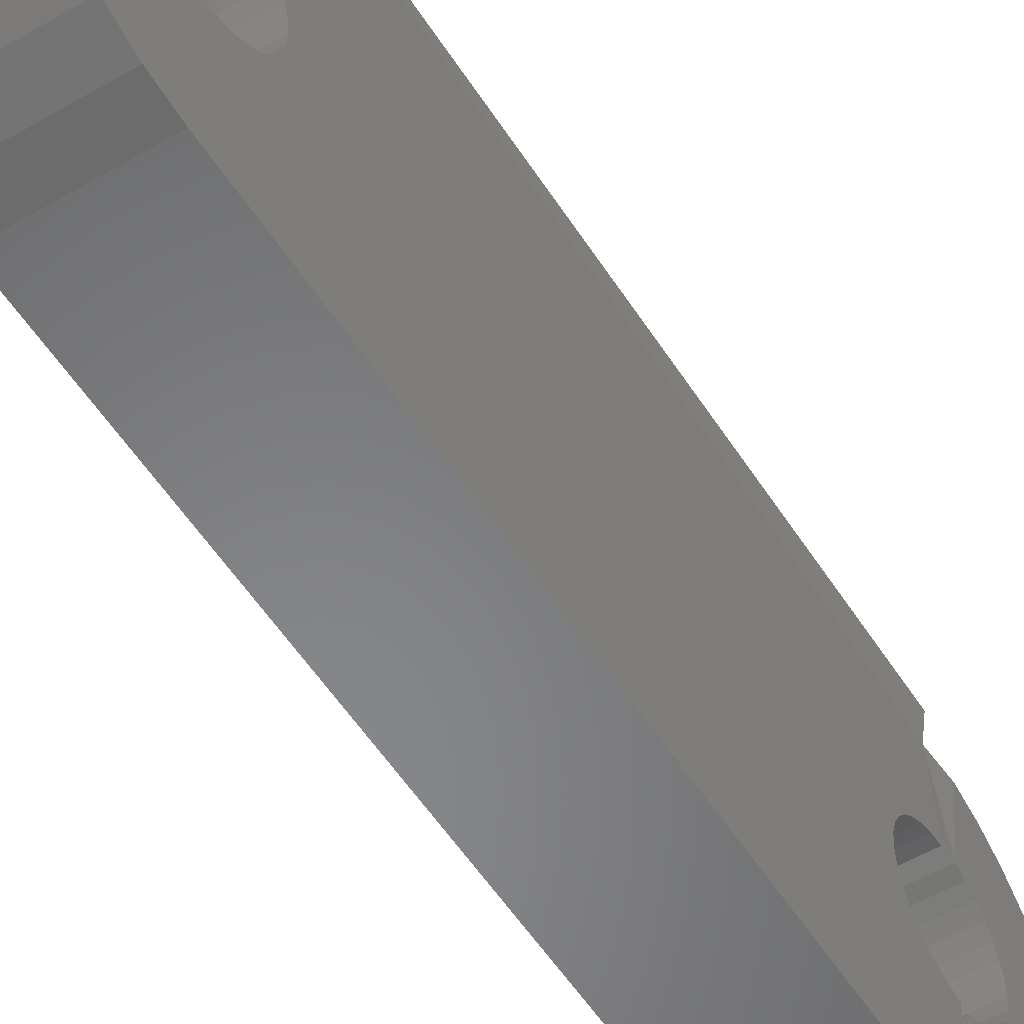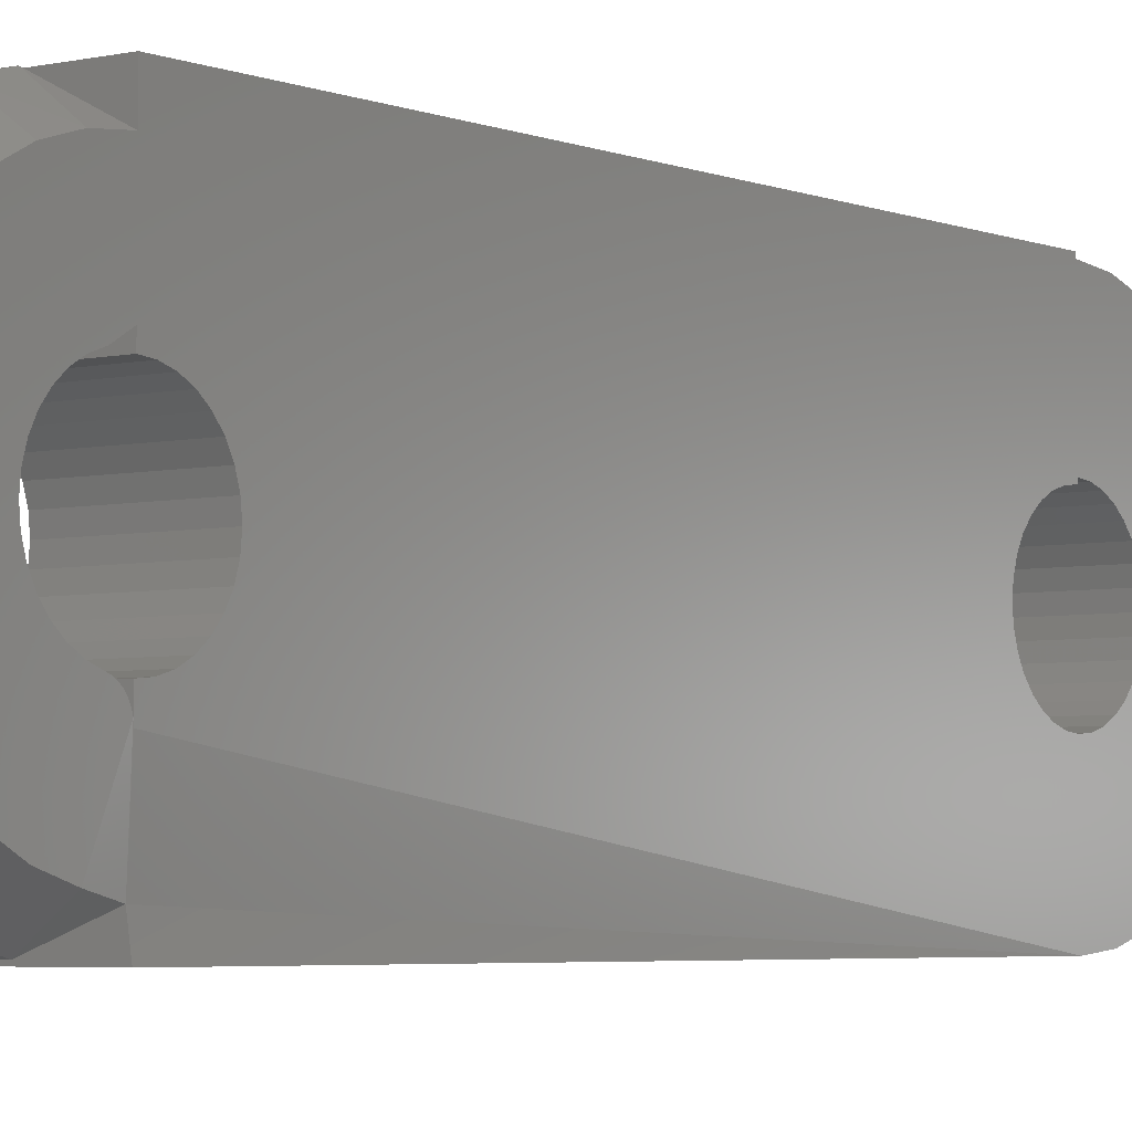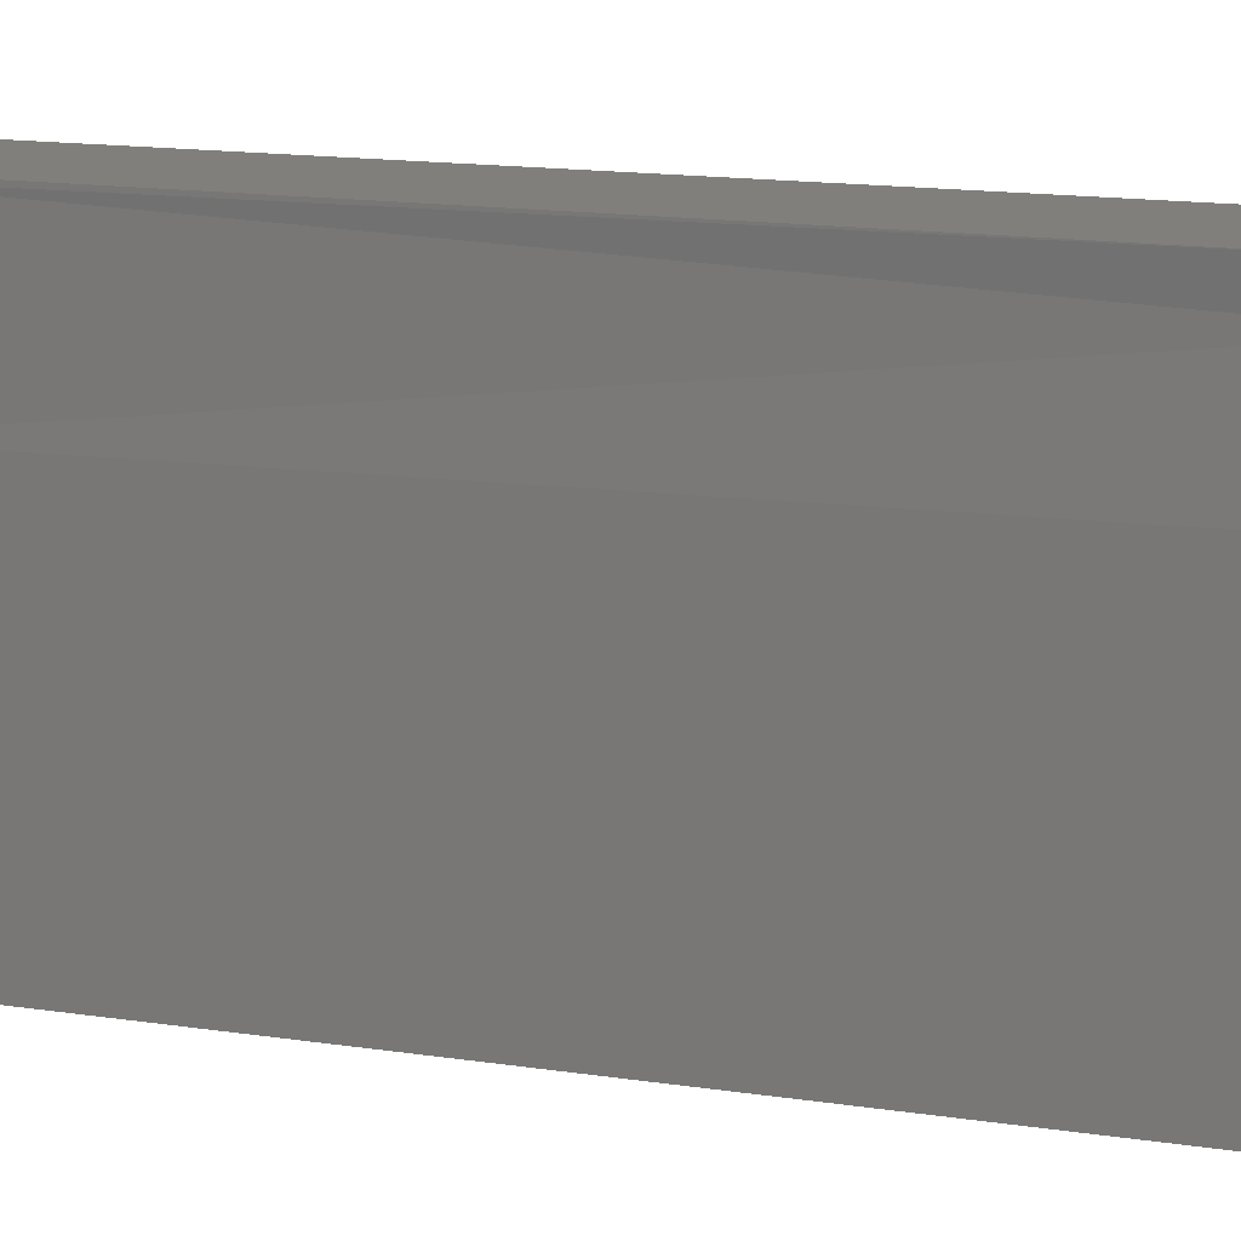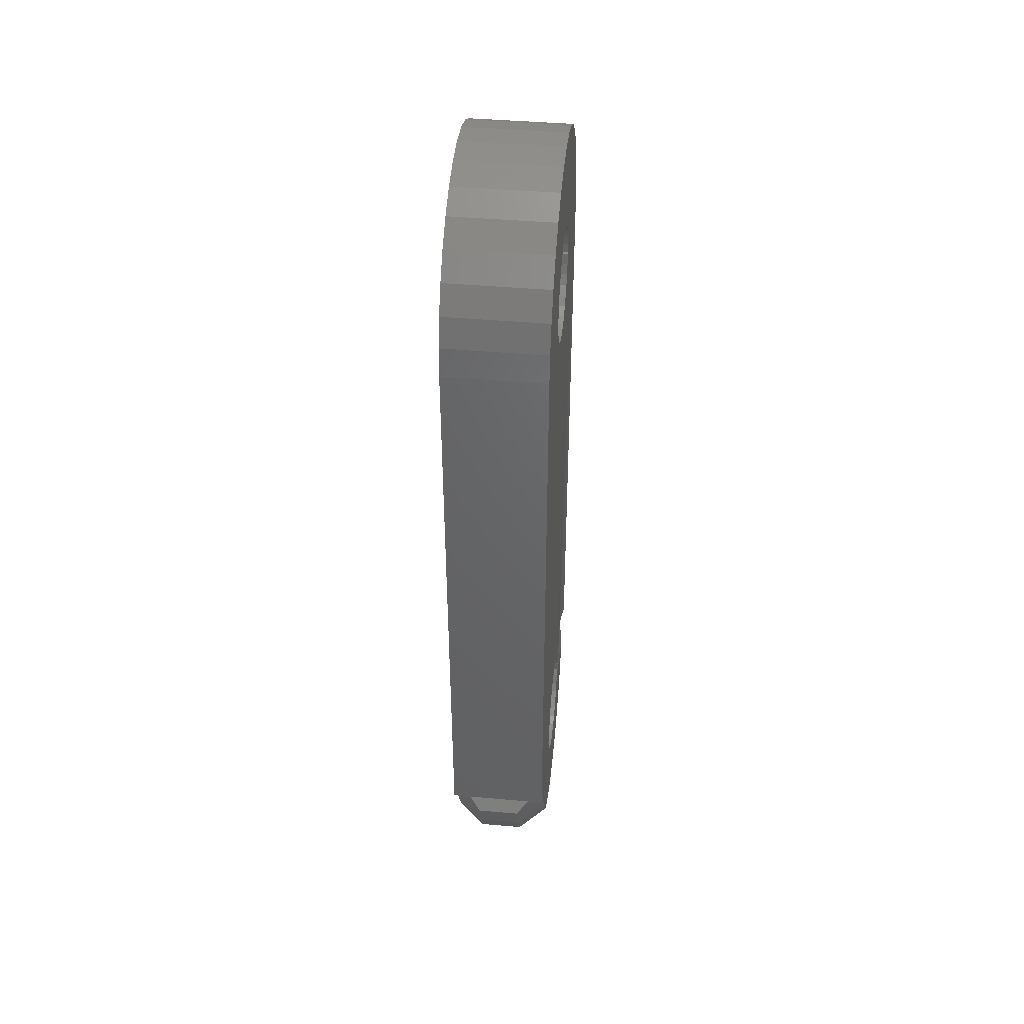
<metadata>
{"format":"stl","ext":"stl","renderer":"f3d","projection":"perspective","resolution":1024,"background":"white","views":[{"elev":-54.1,"azim":-148.1,"up":"+Z"},{"elev":-4.2,"azim":37.1,"up":"+Z"},{"elev":12.6,"azim":-68.7,"up":"+Z"},{"elev":42.9,"azim":-174.0,"up":"+Y"}]}
</metadata>
<code>
# stl→obj: 253 verts, 510 faces
v -1.87e-17 -0.5 0.08684
v -1.959e-17 -0.5 0.1029
v -1.899e-17 0.5 0.09211
v 0.005228 -0.5 0.2153
v -1.616e-17 -0.7069 0.04115
v -1.739e-17 -0.567 0.06323
v -1.663e-17 -0.5776 0.04958
v -1.294e-17 -0.5905 -0.01693
v -1.201e-17 -0.5858 -0.03358
v -1.159e-17 -0.7069 -0.04115
v -1.847e-17 -0.4658 0.08003
v -1.875e-17 -0.4825 0.08512
v -1.875e-17 0.4825 0.08512
v -1.847e-17 0.4658 0.08003
v -1.801e-17 -0.4503 0.07176
v -1.801e-17 0.4503 0.07176
v -9.289e-18 0.4658 -0.08529
v -9.289e-18 -0.4658 -0.08529
v -9.748e-18 0.4503 -0.07703
v -9.006e-18 -0.4825 -0.09039
v -9.006e-18 0.4825 -0.09039
v -1.488e-17 0.5903 0.01797
v -1.583e-17 0.5851 0.03525
v -1.388e-17 0.75 -7.654e-17
v -1.192e-17 0.5851 -0.03525
v -1.288e-17 0.5903 -0.01797
v -1.117e-17 0.7452 -0.04877
v -1.104e-17 0.5766 -0.05117
v -8.911e-18 -0.5 -0.09211
v -8.911e-18 0.5 -0.09211
v 3.399e-33 0.5 -0.25
v -7.254e-18 -0.5 -0.1193
v -1.884e-17 0.5 0.08684
v -2.776e-17 0.5 0.25
v -2.749e-17 0.5488 0.2452
v -1.889e-17 0.518 0.09034
v -2.805e-17 -0.5 0.2553
v -2.805e-17 0.5 0.2553
v -2.168e-18 -0.5 -0.2109
v -2.393e-18 -0.5412 -0.2069
v -7.577e-18 -0.5005 -0.1135
v 0 -0.5 -0.25
v -1.883e-17 -0.5227 0.08926
v -1.851e-17 -0.539 0.08343
v -2.038e-17 -0.6754 0.1172
v -2.216e-17 -0.6492 0.1492
v -2.361e-17 -0.6172 0.1754
v -2.47e-17 -0.5807 0.1949
v -2.536e-17 -0.5412 0.2069
v -8.863e-18 0.518 -0.09034
v -8.567e-18 0.731 -0.09567
v -6.168e-18 0.7079 -0.1389
v -4.065e-18 0.6768 -0.1768
v -2.339e-18 0.6389 -0.2079
v -1.056e-18 0.5957 -0.231
v -2.667e-19 0.5488 -0.2452
v -2.67e-17 0.5957 0.231
v -2.542e-17 0.6389 0.2079
v -2.369e-17 0.6768 0.1768
v -2.159e-17 0.7079 0.1389
v -1.919e-17 0.731 0.09567
v -1.836e-17 -0.6949 0.08072
v -1.802e-17 -0.5539 0.07465
v -9.397e-18 -0.6949 -0.08072
v -1.116e-17 -0.578 -0.04904
v -1.039e-17 -0.5674 -0.06277
v -9.755e-18 -0.5545 -0.07427
v -9.262e-18 -0.5396 -0.08316
v -8.932e-18 -0.5233 -0.0891
v -8.82e-18 -0.5178 -0.09111
v -8.653e-18 -0.5128 -0.09411
v -8.438e-18 -0.5084 -0.098
v -8.18e-18 -0.5048 -0.1026
v -7.89e-18 -0.5022 -0.1079
v -7.372e-18 -0.6754 -0.1172
v -3.06e-18 -0.5807 -0.1949
v -4.142e-18 -0.6172 -0.1754
v -5.598e-18 -0.6492 -0.1492
v -1.659e-17 0.7452 0.04877
v -1.749e-17 0.5651 0.06513
v -1.813e-17 0.5512 0.07658
v -1.86e-17 0.5352 0.08509
v -9.154e-18 0.5352 -0.08509
v -9.627e-18 0.5512 -0.07658
v -1.026e-17 0.5651 -0.06513
v -1.577e-17 -0.5855 0.03417
v -1.485e-17 -0.5904 0.01756
v -1.388e-17 -0.7109 1.777e-13
v -1.39e-17 -0.5921 0.00032
v -9.748e-18 -0.4503 -0.07703
v -1.037e-17 -0.4367 -0.0659
v -1.037e-17 0.4367 -0.0659
v -1.112e-17 -0.4256 -0.05234
v -1.112e-17 0.4256 -0.05234
v -1.198e-17 -0.4173 -0.03687
v -1.198e-17 0.4173 -0.03687
v -1.291e-17 -0.4122 -0.02009
v -1.291e-17 0.4122 -0.02009
v -1.388e-17 -0.4105 -0.002632
v -1.388e-17 0.4105 -0.002632
v -1.485e-17 -0.4122 0.01482
v -1.485e-17 0.4122 0.01482
v -1.578e-17 -0.4173 0.03161
v -1.578e-17 0.4173 0.03161
v -1.664e-17 -0.4256 0.04708
v -1.664e-17 0.4256 0.04708
v -1.739e-17 -0.4367 0.06064
v -1.739e-17 0.4367 0.06064
v -1.672e-17 0.5766 0.05117
v -1.388e-17 0.5921 -2.82e-17
v 0.1641 0.5 0.09211
v 0.1641 -0.5 0.1029
v 0.1641 -0.5 0.08684
v 0.1641 -0.5 0.2109
v 0.1641 -0.5776 0.04958
v 0.1641 -0.567 0.06323
v 0.1641 -0.7069 0.04115
v 0.1641 -0.7069 -0.04115
v 0.1641 -0.5858 -0.03358
v 0.1641 -0.5905 -0.01693
v 0.1641 0.4825 0.08512
v 0.1641 -0.4825 0.08512
v 0.1641 -0.4658 0.08003
v 0.1641 0.4658 0.08003
v 0.1641 -0.4503 0.07176
v 0.1641 0.4503 0.07176
v 0.1641 0.4503 -0.07703
v 0.1641 -0.4658 -0.08529
v 0.1641 0.4658 -0.08529
v 0.1641 -0.4825 -0.09039
v 0.1641 0.4825 -0.09039
v 0.1641 0.75 -6.743e-17
v 0.1641 0.5851 0.03525
v 0.1641 0.5903 0.01797
v 0.1641 0.7452 -0.04877
v 0.1641 0.5903 -0.01797
v 0.1641 0.5851 -0.03525
v 0.1641 0.5766 -0.05117
v 0.1641 -0.5 -0.09211
v 0.1641 -0.5 -0.1193
v 0.1641 0.5 -0.25
v 0.1641 0.5 -0.09211
v 0.1641 0.5 0.08684
v 0.1641 0.5 0.25
v 0.1641 0.5 0.2553
v 0.1641 -0.5 0.2553
v 0.1641 0.518 0.09034
v 0.1641 0.5488 0.2452
v 0.1588 -0.5 -0.2153
v 0.1641 -0.5 -0.25
v 0.1641 -0.5005 -0.1135
v 0.1641 -0.5412 -0.2069
v 0.1641 -0.5227 0.08926
v 0.1641 -0.5412 0.2069
v 0.1641 -0.5807 0.1949
v 0.1641 -0.6172 0.1754
v 0.1641 -0.6492 0.1492
v 0.1641 -0.6754 0.1172
v 0.1641 -0.539 0.08343
v 0.1641 0.518 -0.09034
v 0.1641 0.5488 -0.2452
v 0.1641 0.5957 -0.231
v 0.1641 0.6389 -0.2079
v 0.1641 0.6768 -0.1768
v 0.1641 0.7079 -0.1389
v 0.1641 0.731 -0.09567
v 0.1641 0.731 0.09567
v 0.1641 0.7079 0.1389
v 0.1641 0.6768 0.1768
v 0.1641 0.6389 0.2079
v 0.1641 0.5957 0.231
v 0.1641 -0.6949 0.08072
v 0.1641 -0.5539 0.07465
v 0.1641 -0.6949 -0.08072
v 0.1641 -0.6754 -0.1172
v 0.1641 -0.5022 -0.1079
v 0.1641 -0.5048 -0.1026
v 0.1641 -0.5084 -0.098
v 0.1641 -0.5128 -0.09411
v 0.1641 -0.5178 -0.09111
v 0.1641 -0.5233 -0.0891
v 0.1641 -0.5396 -0.08316
v 0.1641 -0.5545 -0.07427
v 0.1641 -0.5674 -0.06277
v 0.1641 -0.578 -0.04904
v 0.1641 -0.6492 -0.1492
v 0.1641 -0.6172 -0.1754
v 0.1641 -0.5807 -0.1949
v 0.1641 0.5352 0.08509
v 0.1641 0.5512 0.07658
v 0.1641 0.5651 0.06513
v 0.1641 0.7452 0.04877
v 0.1641 0.5651 -0.06513
v 0.1641 0.5512 -0.07658
v 0.1641 0.5352 -0.08509
v 0.1641 -0.7109 1.777e-13
v 0.1641 -0.5904 0.01756
v 0.1641 -0.5855 0.03417
v 0.1641 -0.5921 0.00032
v 0.1641 0.4367 0.06064
v 0.1641 -0.4367 0.06064
v 0.1641 0.4256 0.04708
v 0.1641 -0.4256 0.04708
v 0.1641 0.4173 0.03161
v 0.1641 -0.4173 0.03161
v 0.1641 0.4122 0.01482
v 0.1641 -0.4122 0.01482
v 0.1641 0.4105 -0.002632
v 0.1641 -0.4105 -0.002632
v 0.1641 0.4122 -0.02009
v 0.1641 -0.4122 -0.02009
v 0.1641 0.4173 -0.03687
v 0.1641 -0.4173 -0.03687
v 0.1641 0.4256 -0.05234
v 0.1641 -0.4256 -0.05234
v 0.1641 0.4367 -0.0659
v 0.1641 -0.4367 -0.0659
v 0.1641 -0.4503 -0.07703
v 0.1641 0.5766 0.05117
v 0.1641 0.5921 -1.909e-17
v 0.005228 -0.5 -0.2153
v 0.1172 -0.6995 0.1506
v 0.1172 -0.7238 0.1114
v 0.1172 -0.7405 0.06839
v 0.1172 -0.7489 0.02306
v 0.1172 -0.7489 -0.02306
v 0.1172 -0.7405 -0.06839
v 0.1172 -0.7238 -0.1114
v 0.1172 -0.5461 -0.2457
v 0.1172 -0.5461 0.2457
v 0.1172 -0.5904 0.2331
v 0.1172 -0.6317 0.2125
v 0.1172 -0.6685 0.1847
v 0.1172 -0.6995 -0.1506
v 0.1172 -0.6685 -0.1847
v 0.1172 -0.6317 -0.2125
v 0.1172 -0.5904 -0.2331
v 0.04688 -0.5461 -0.2457
v 0.04688 -0.7238 0.1114
v 0.04688 -0.6995 0.1506
v 0.04688 -0.7405 0.06839
v 0.04688 -0.7489 -0.02306
v 0.04688 -0.7489 0.02306
v 0.04688 -0.7405 -0.06839
v 0.04688 -0.7238 -0.1114
v 0.04688 -0.6685 0.1847
v 0.04688 -0.6317 0.2125
v 0.04688 -0.5904 0.2331
v 0.04688 -0.5461 0.2457
v 0.04688 -0.5904 -0.2331
v 0.04688 -0.6317 -0.2125
v 0.04688 -0.6685 -0.1847
v 0.04688 -0.6995 -0.1506
f 1 2 3
f 2 4 3
f 5 6 7
f 8 9 10
f 11 12 13
f 14 11 13
f 15 11 14
f 16 15 14
f 17 18 19
f 20 18 17
f 21 20 17
f 22 23 24
f 25 26 27
f 27 28 25
f 29 20 21
f 29 21 30
f 29 30 31
f 29 31 32
f 33 13 12
f 33 12 1
f 33 1 3
f 34 35 36
f 34 36 3
f 34 3 4
f 34 4 37
f 34 37 38
f 39 40 41
f 39 41 32
f 39 32 31
f 39 31 42
f 43 44 45
f 43 45 46
f 43 46 47
f 43 47 48
f 43 48 49
f 43 49 4
f 43 4 2
f 50 51 52
f 50 52 53
f 50 53 54
f 50 54 55
f 50 55 56
f 50 56 31
f 50 31 30
f 36 35 57
f 36 57 58
f 36 58 59
f 36 59 60
f 36 60 61
f 62 45 44
f 62 44 63
f 62 63 6
f 62 6 5
f 64 10 9
f 64 9 65
f 64 65 66
f 64 66 67
f 64 67 68
f 64 68 69
f 64 69 70
f 64 70 71
f 64 71 72
f 64 72 73
f 64 73 74
f 64 74 41
f 64 41 75
f 41 40 76
f 41 76 77
f 41 77 78
f 41 78 75
f 61 79 80
f 61 80 81
f 61 81 82
f 61 82 36
f 51 50 83
f 51 83 84
f 51 84 85
f 51 85 28
f 51 28 27
f 7 86 5
f 5 86 87
f 5 87 88
f 87 89 88
f 88 89 8
f 88 8 10
f 18 90 19
f 19 90 91
f 19 91 92
f 92 91 93
f 92 93 94
f 94 93 95
f 94 95 96
f 96 95 97
f 96 97 98
f 98 97 99
f 98 99 100
f 100 99 101
f 100 101 102
f 102 101 103
f 102 103 104
f 104 103 105
f 104 105 106
f 106 105 107
f 106 107 108
f 108 107 15
f 108 15 16
f 80 79 109
f 109 79 24
f 109 24 23
f 22 24 110
f 110 24 27
f 110 27 26
f 111 112 113
f 111 114 112
f 115 116 117
f 118 119 120
f 121 122 123
f 121 123 124
f 124 123 125
f 124 125 126
f 127 128 129
f 129 128 130
f 129 130 131
f 132 133 134
f 135 136 137
f 137 138 135
f 139 140 141
f 139 141 142
f 139 142 131
f 139 131 130
f 143 111 113
f 143 113 122
f 143 122 121
f 144 145 146
f 144 146 114
f 144 114 111
f 144 111 147
f 144 147 148
f 149 150 141
f 149 141 140
f 149 140 151
f 149 151 152
f 153 112 114
f 153 114 154
f 153 154 155
f 153 155 156
f 153 156 157
f 153 157 158
f 153 158 159
f 160 142 141
f 160 141 161
f 160 161 162
f 160 162 163
f 160 163 164
f 160 164 165
f 160 165 166
f 147 167 168
f 147 168 169
f 147 169 170
f 147 170 171
f 147 171 148
f 172 117 116
f 172 116 173
f 172 173 159
f 172 159 158
f 174 175 151
f 174 151 176
f 174 176 177
f 174 177 178
f 174 178 179
f 174 179 180
f 174 180 181
f 174 181 182
f 174 182 183
f 174 183 184
f 174 184 185
f 174 185 119
f 174 119 118
f 151 175 186
f 151 186 187
f 151 187 188
f 151 188 152
f 167 147 189
f 167 189 190
f 167 190 191
f 167 191 192
f 166 135 138
f 166 138 193
f 166 193 194
f 166 194 195
f 166 195 160
f 196 197 117
f 117 197 198
f 117 198 115
f 118 120 196
f 196 120 199
f 196 199 197
f 126 125 200
f 200 125 201
f 200 201 202
f 202 201 203
f 202 203 204
f 204 203 205
f 204 205 206
f 206 205 207
f 206 207 208
f 208 207 209
f 208 209 210
f 210 209 211
f 210 211 212
f 212 211 213
f 212 213 214
f 214 213 215
f 214 215 216
f 216 215 217
f 216 217 127
f 127 217 218
f 127 218 128
f 133 132 219
f 219 132 192
f 219 192 191
f 136 135 220
f 220 135 132
f 220 132 134
f 99 207 101
f 101 207 205
f 101 205 103
f 103 205 203
f 103 203 105
f 105 203 201
f 105 201 107
f 107 201 125
f 107 125 15
f 15 125 123
f 15 123 11
f 11 123 122
f 11 122 12
f 12 122 113
f 12 113 1
f 207 99 209
f 209 99 97
f 209 97 211
f 211 97 95
f 211 95 213
f 213 95 93
f 213 93 215
f 215 93 91
f 215 91 217
f 217 91 90
f 217 90 218
f 218 90 18
f 218 18 128
f 128 18 20
f 128 20 130
f 130 20 29
f 130 29 139
f 145 38 146
f 146 38 37
f 143 33 111
f 111 33 3
f 144 34 145
f 145 34 38
f 146 37 114
f 114 37 4
f 112 2 113
f 113 2 1
f 139 29 140
f 140 29 32
f 150 149 42
f 42 149 221
f 42 221 39
f 222 223 158
f 117 172 224
f 172 223 224
f 158 223 172
f 225 226 196
f 117 225 196
f 117 224 225
f 226 227 118
f 196 226 118
f 227 228 174
f 118 227 174
f 174 228 175
f 149 152 229
f 114 230 154
f 154 230 231
f 154 231 155
f 155 231 232
f 155 232 156
f 156 232 233
f 156 233 157
f 157 233 222
f 157 222 158
f 228 234 175
f 175 234 235
f 175 235 186
f 186 235 236
f 186 236 187
f 187 236 237
f 187 237 188
f 188 237 229
f 188 229 152
f 221 40 39
f 221 238 40
f 45 239 240
f 241 62 5
f 241 239 62
f 62 239 45
f 88 242 243
f 88 243 5
f 243 241 5
f 10 244 242
f 10 242 88
f 64 245 244
f 64 244 10
f 75 245 64
f 45 240 46
f 46 240 246
f 46 246 47
f 47 246 247
f 47 247 48
f 48 247 248
f 48 248 49
f 49 248 249
f 49 249 4
f 40 238 76
f 76 238 250
f 76 250 77
f 77 250 251
f 77 251 78
f 78 251 252
f 78 252 75
f 75 252 253
f 75 253 245
f 43 2 153
f 153 2 112
f 69 181 70
f 70 181 180
f 70 180 71
f 71 180 179
f 71 179 72
f 72 179 178
f 72 178 73
f 73 178 177
f 73 177 74
f 74 177 176
f 74 176 41
f 41 176 151
f 41 151 32
f 32 151 140
f 114 4 230
f 230 4 249
f 221 149 238
f 238 149 229
f 110 134 22
f 22 134 133
f 22 133 23
f 23 133 219
f 23 219 109
f 109 219 191
f 109 191 80
f 80 191 190
f 80 190 81
f 81 190 189
f 81 189 82
f 82 189 147
f 82 147 36
f 36 147 111
f 36 111 3
f 134 110 220
f 220 110 26
f 220 26 136
f 136 26 25
f 136 25 137
f 137 25 28
f 137 28 138
f 138 28 85
f 138 85 193
f 193 85 84
f 193 84 194
f 194 84 83
f 194 83 195
f 195 83 50
f 195 50 160
f 160 50 30
f 160 30 142
f 34 144 35
f 35 144 148
f 35 148 57
f 57 148 171
f 57 171 58
f 58 171 170
f 58 170 59
f 59 170 169
f 59 169 60
f 60 169 168
f 60 168 61
f 61 168 167
f 61 167 79
f 79 167 192
f 79 192 24
f 24 192 132
f 24 132 27
f 27 132 135
f 27 135 51
f 51 135 166
f 51 166 52
f 52 166 165
f 52 165 53
f 53 165 164
f 53 164 54
f 54 164 163
f 54 163 55
f 55 163 162
f 55 162 56
f 56 162 161
f 56 161 31
f 31 161 141
f 100 210 98
f 98 210 212
f 98 212 96
f 96 212 214
f 96 214 94
f 94 214 216
f 94 216 92
f 92 216 127
f 92 127 19
f 19 127 129
f 19 129 17
f 17 129 131
f 17 131 21
f 21 131 142
f 21 142 30
f 210 100 208
f 208 100 102
f 208 102 206
f 206 102 104
f 206 104 204
f 204 104 106
f 204 106 202
f 202 106 108
f 202 108 200
f 200 108 16
f 200 16 126
f 126 16 14
f 126 14 124
f 124 14 13
f 124 13 121
f 121 13 33
f 121 33 143
f 150 42 141
f 141 42 31
f 89 120 8
f 8 120 119
f 8 119 9
f 9 119 185
f 9 185 65
f 65 185 184
f 65 184 66
f 66 184 183
f 66 183 67
f 67 183 182
f 67 182 68
f 68 182 181
f 68 181 69
f 120 89 199
f 199 89 87
f 199 87 197
f 197 87 86
f 197 86 198
f 198 86 7
f 198 7 115
f 115 7 6
f 115 6 116
f 116 6 63
f 116 63 173
f 173 63 44
f 173 44 159
f 159 44 43
f 159 43 153
f 238 229 250
f 250 229 237
f 250 237 251
f 251 237 236
f 251 236 252
f 252 236 235
f 252 235 253
f 253 235 234
f 253 234 245
f 245 234 228
f 245 228 244
f 244 228 227
f 244 227 242
f 242 227 226
f 242 226 243
f 243 226 225
f 243 225 241
f 241 225 224
f 241 224 239
f 239 224 223
f 239 223 240
f 240 223 222
f 240 222 246
f 246 222 233
f 246 233 247
f 247 233 232
f 247 232 248
f 248 232 231
f 248 231 249
f 249 231 230

</code>
